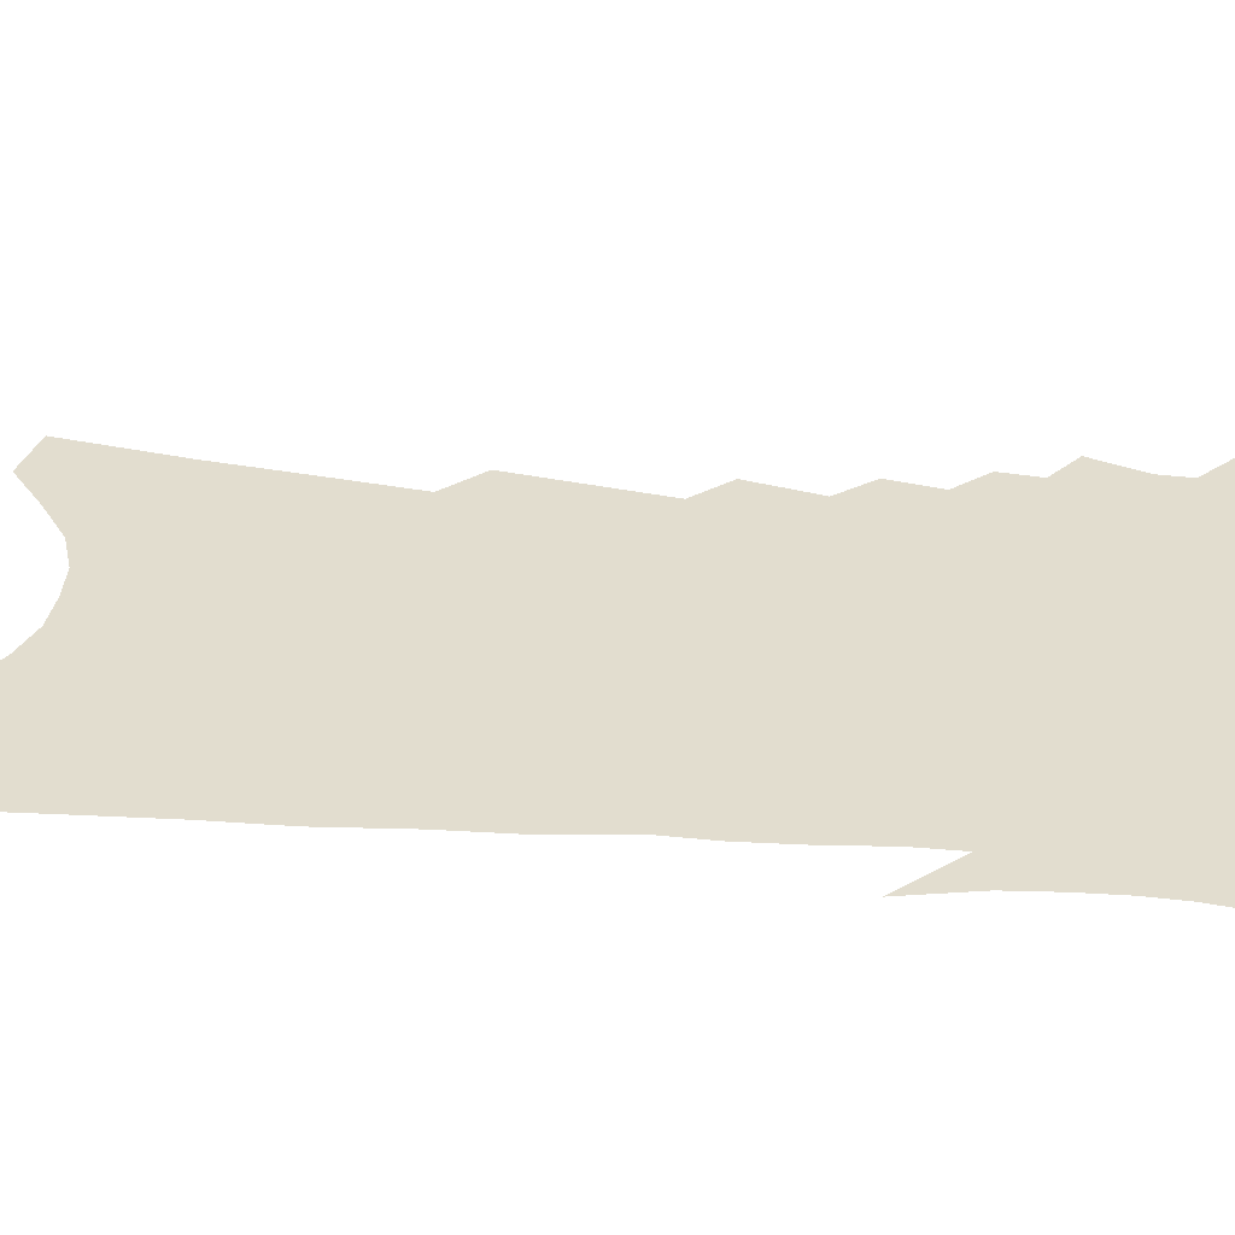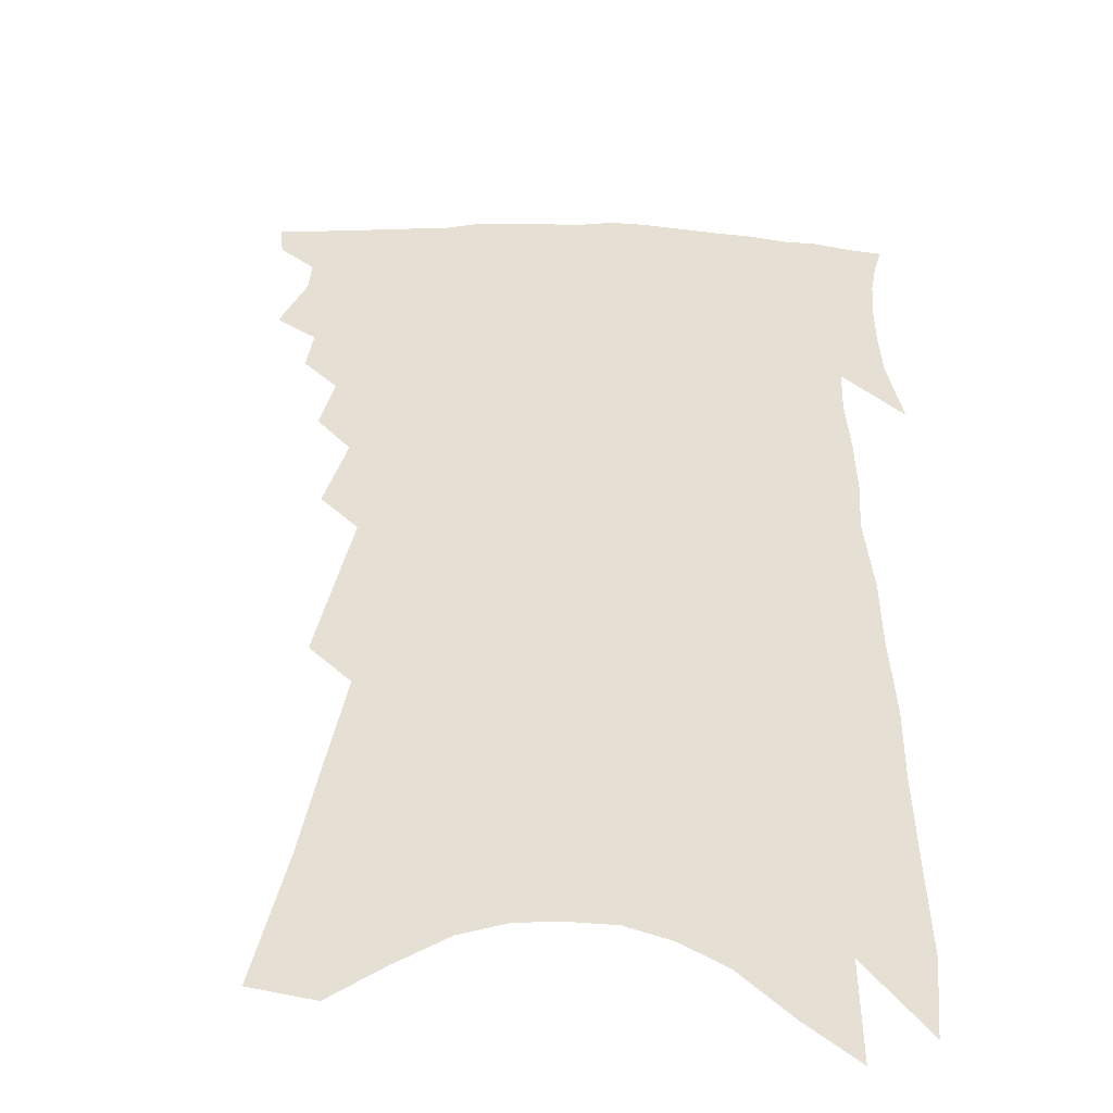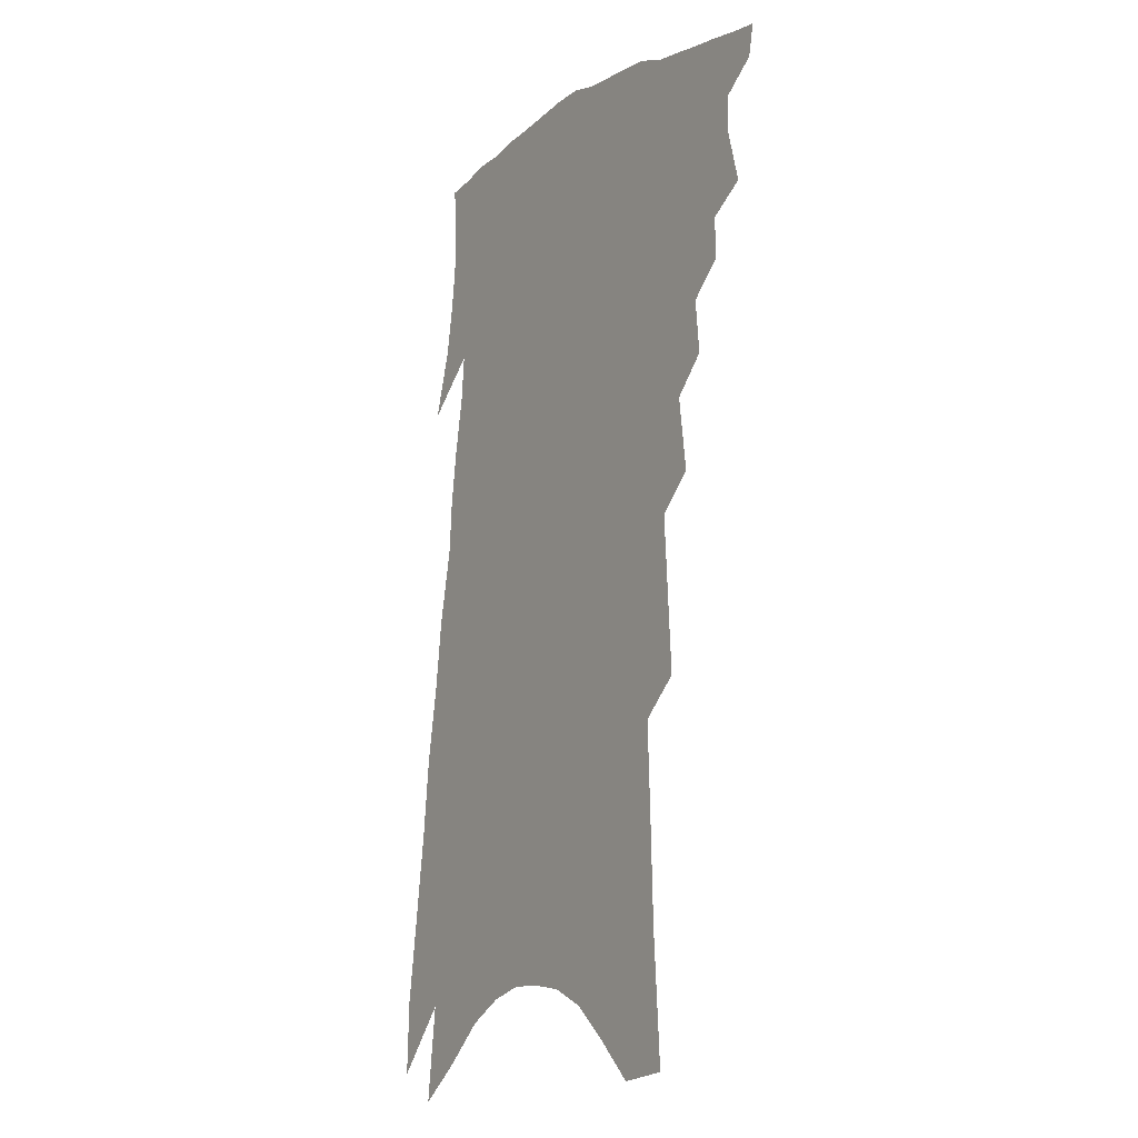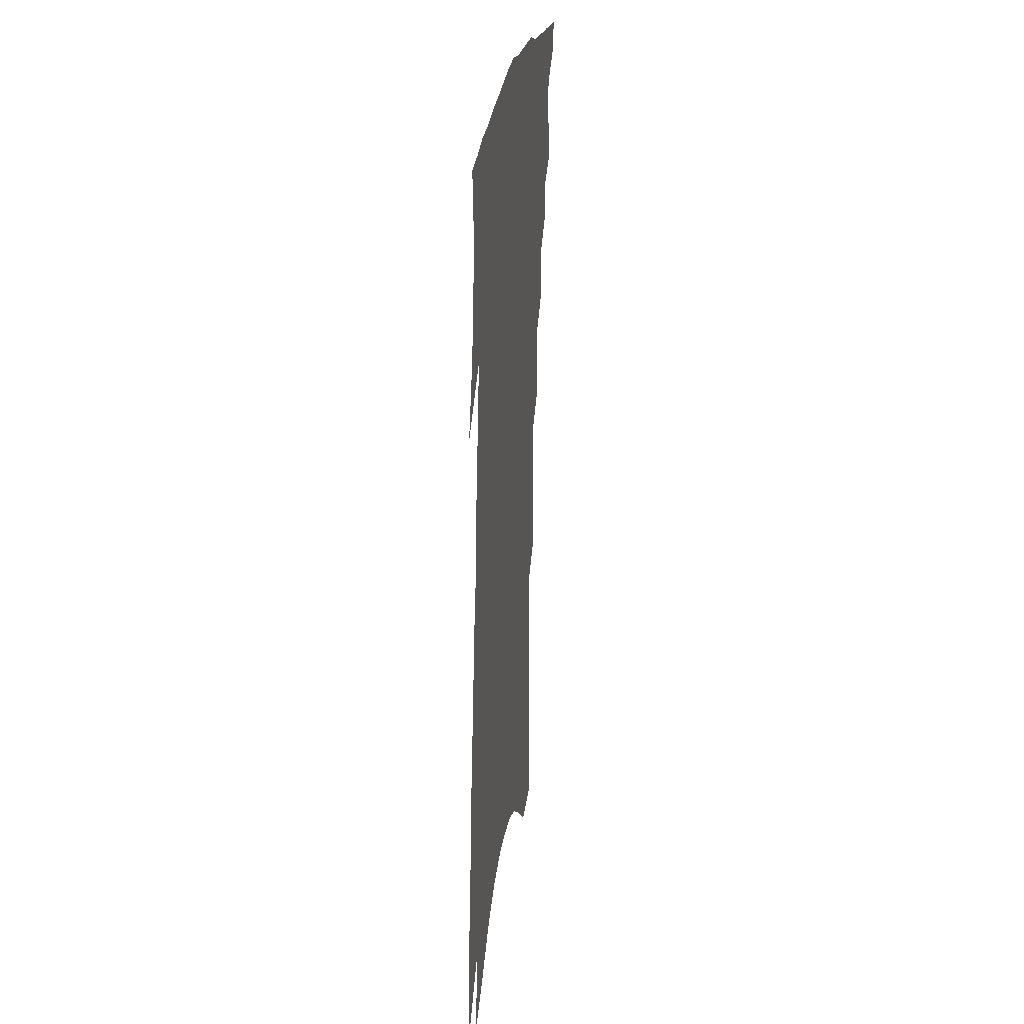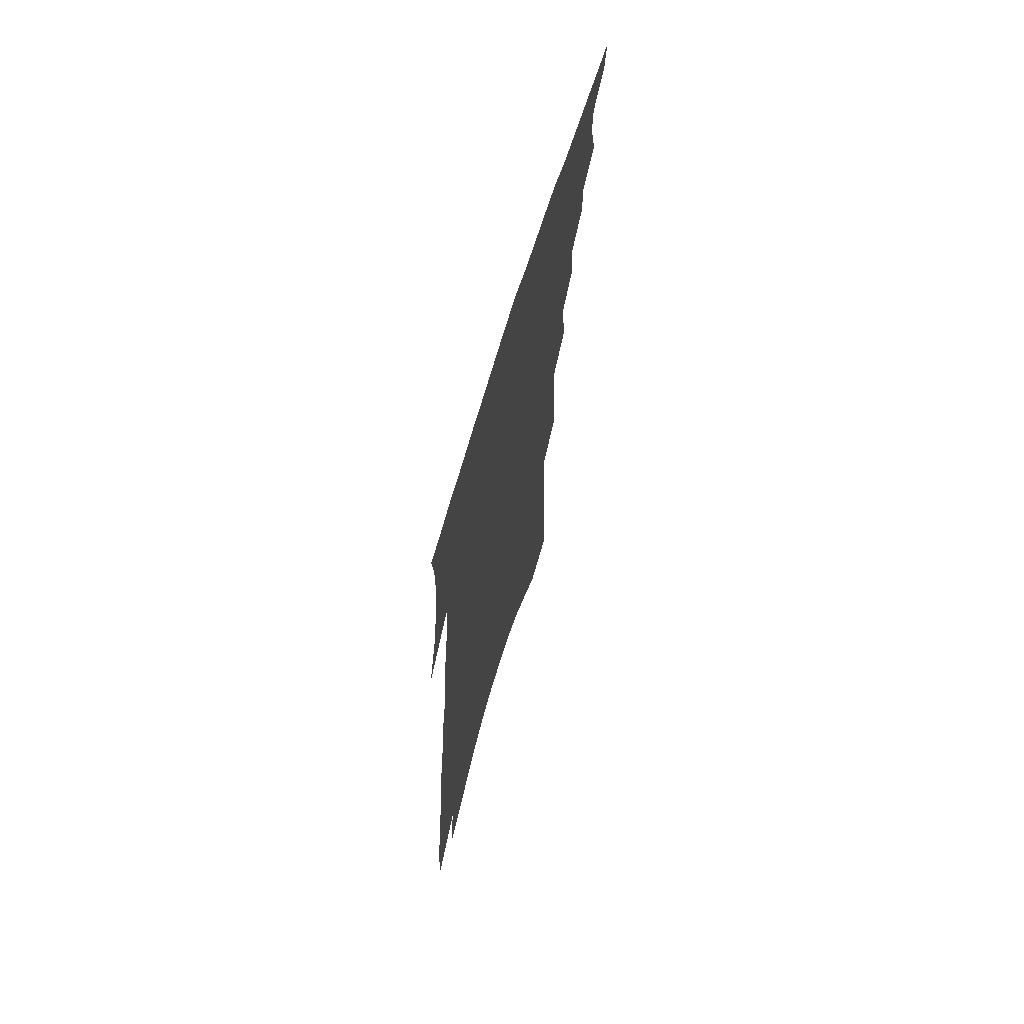
<metadata>
{"format":"obj","ext":"obj","renderer":"f3d","projection":"perspective","resolution":1024,"background":"white","views":[{"elev":34.9,"azim":102.0,"up":"+Z"},{"elev":38.2,"azim":7.3,"up":"+Z"},{"elev":-14.1,"azim":-122.5,"up":"+Y"},{"elev":30.0,"azim":98.5,"up":"+Y"},{"elev":69.4,"azim":106.6,"up":"+Y"}]}
</metadata>
<code>
v 530.3 348.8 0
v 529.2 354.4 0
v 534.1 327.5 0
v 536.9 338 0
v 536.6 344 0
v 535.9 349.7 0
v 534.8 355.2 0
v 540.9 315.7 0
v 540.9 323.2 0
v 542.9 333 0
v 542.9 339.5 0
v 542.2 345.1 0
v 541.3 350.6 0
v 540.2 356.3 0
v 546 300.3 0
v 546.9 310.1 0
v 548.6 320.3 0
v 548.4 327.1 0
v 549.1 334.7 0
v 548.6 340.5 0
v 547.8 346 0
v 546.8 351.5 0
v 545.8 357.2 0
v 550.3 280.5 0
v 552.1 294 0
v 552.9 303.8 0
v 554.3 314.5 0
v 555 322.8 0
v 555.2 330.1 0
v 554.6 335.6 0
v 554.1 341.4 0
v 553.3 346.9 0
v 552.4 352.4 0
v 551.2 358.2 0
v 555.2 245.9 0
v 556.2 260.9 0
v 557 274.3 0
v 558.1 287 0
v 559 298 0
v 559.3 306.6 0
v 559.9 315.4 0
v 560.8 324.4 0
v 560.7 330.8 0
v 560.2 336.6 0
v 559.6 342.2 0
v 558.8 347.8 0
v 557.8 353.6 0
v 556.8 359.2 0
v 559.7 180.8 0
v 561.3 204.1 0
v 561.9 222.5 0
v 562.5 239.5 0
v 563.5 255.7 0
v 563.5 267.4 0
v 564.2 279.7 0
v 564.5 290 0
v 565.6 301.5 0
v 566 310.3 0
v 566.5 318.6 0
v 566.4 325.3 0
v 566.3 331.6 0
v 565.9 337.4 0
v 565.1 343 0
v 564.5 348.6 0
v 563.5 354.5 0
v 562.4 361.3 0
v 569.7 179.6 0
v 569.2 196.3 0
v 570 217.3 0
v 569.3 229.7 0
v 570 246.9 0
v 570.4 261.4 0
v 570.7 273.6 0
v 570.6 283.1 0
v 571 293.6 0
v 571.6 303.9 0
v 571.9 312.2 0
v 572.2 320.1 0
v 571.8 325.8 0
v 571.9 332.4 0
v 571.6 338.2 0
v 571.1 343.7 0
v 570.3 349.3 0
v 569.2 355.5 0
v 568 362 0
v 577.1 186.6 0
v 577 205.7 0
v 577.1 224 0
v 576.7 237.6 0
v 576.6 251.8 0
v 577 266.5 0
v 576.8 276 0
v 576.9 286.9 0
v 577.2 297.1 0
v 577.2 305.1 0
v 577.4 313.4 0
v 577.7 321.1 0
v 577.4 326.8 0
v 577.4 333.1 0
v 577.1 338.8 0
v 576.6 344.3 0
v 576.1 349.8 0
v 575.1 355.7 0
v 573.8 362.6 0
v 584.4 192.8 0
v 584 212.2 0
v 583.5 225.4 0
v 583.1 240.6 0
v 582.7 252.6 0
v 582.8 267.2 0
v 582.6 277.5 0
v 582.6 287.5 0
v 582.8 298.5 0
v 583 307.4 0
v 583 314.8 0
v 582.9 321.4 0
v 582.9 327.7 0
v 583 334 0
v 582.5 339.3 0
v 582.2 344.8 0
v 581.7 350.3 0
v 580.7 356.5 0
v 579.5 363.1 0
v 591.3 195.9 0
v 590.6 214 0
v 589.9 228.8 0
v 589.3 242.3 0
v 589 257.9 0
v 588.7 268.8 0
v 588.4 279 0
v 588.3 288.9 0
v 588.3 300.2 0
v 588.3 308.6 0
v 588.2 315.1 0
v 588.3 321.9 0
v 588.3 328.3 0
v 588.3 334.4 0
v 588.4 340 0
v 587.9 345.3 0
v 587.4 350.7 0
v 586.3 357.3 0
v 585 364.6 0
v 598.1 197 0
v 597.1 215.4 0
v 596.2 230.6 0
v 595.5 243.6 0
v 595 257.5 0
v 594.4 269.2 0
v 594.2 280.4 0
v 593.9 290.3 0
v 593.7 300.1 0
v 593.6 308.2 0
v 593.5 315.2 0
v 593.5 322.5 0
v 593.5 328.2 0
v 593.8 335.1 0
v 593.6 340.3 0
v 593.3 345.7 0
v 592.8 351.3 0
v 592.2 357.3 0
v 590.9 364.5 0
v 605 197.2 0
v 604.2 211.5 0
v 602.8 228.7 0
v 601.8 243.4 0
v 600.9 257.6 0
v 600.6 266.7 0
v 599.9 279.7 0
v 599.4 290.3 0
v 599.1 299.6 0
v 598.9 307.8 0
v 598.7 316.4 0
v 598.7 322.4 0
v 598.8 329.3 0
v 598.8 335.3 0
v 598.9 340.5 0
v 598.9 345.9 0
v 598.7 351.3 0
v 598.1 357.1 0
v 597 364 0
v 612.1 195.3 0
v 611.1 210 0
v 609.3 228.1 0
v 608.1 242.7 0
v 606.9 256.5 0
v 606.3 268.5 0
v 605.6 279.3 0
v 605.2 288.8 0
v 604.7 298.1 0
v 604.4 306.7 0
v 604.1 315 0
v 603.8 322.8 0
v 603.9 329.1 0
v 604 334.8 0
v 604.2 340.6 0
v 604.3 346 0
v 604.3 351.3 0
v 603.9 356.9 0
v 603.1 363.4 0
v 619.6 191.4 0
v 618.4 206.5 0
v 616.1 225.5 0
v 614.7 240 0
v 613.4 253.9 0
v 612.9 264.4 0
v 611.6 277.5 0
v 611 287.3 0
v 610.6 296 0
v 610 305.6 0
v 609.3 314.6 0
v 609.3 321.2 0
v 608.9 329.2 0
v 609.1 334.6 0
v 609.3 340.6 0
v 609.5 346 0
v 609.9 351.1 0
v 609.7 356.4 0
v 608.8 363.1 0
v 628.4 183.8 0
v 625.9 202.7 0
v 624.4 218.4 0
v 622.1 235.4 0
v 620.2 250.5 0
v 619.1 262.6 0
v 618.4 273.4 0
v 617.3 284.4 0
v 616.5 294.2 0
v 615.6 304.1 0
v 615 312.9 0
v 614.5 320.7 0
v 614.1 328.1 0
v 614.1 334.8 0
v 614.4 340.2 0
v 614.6 345.6 0
v 614.9 351 0
v 615.1 356.1 0
v 614.8 362.1 0
v 636.9 177.5 0
v 634.7 195.2 0
v 632.7 211.8 0
v 631 226.9 0
v 628.6 242.8 0
v 627.2 255.8 0
v 625.7 268.2 0
v 624.3 280.1 0
v 622.7 291.7 0
v 622.4 300.3 0
v 621.3 309.8 0
v 620.2 319.1 0
v 619.3 327.3 0
v 619.4 333.4 0
v 619.4 340.3 0
v 619.7 345.8 0
v 620 350.9 0
v 620.2 356 0
v 620.2 362.1 0
v 645.5 182.9 0
v 645 196.5 0
v 642.4 213.4 0
v 640.2 229.1 0
v 638.6 242.7 0
v 636 257.5 0
v 634.4 269.9 0
v 631.4 284.2 0
v 630.7 293.7 0
v 629.3 304 0
v 627.3 314.8 0
v 626.5 323 0
v 624.5 332.8 0
v 624.5 339.2 0
v 624.8 344.9 0
v 625 350.5 0
v 625.4 355.6 0
v 625.9 360.9 0
v 637.1 313.6 0
v 633.2 326.2 0
v 631.7 335 0
v 630.7 342.8 0
v 630.3 349.5 0
v 630.5 355.1 0
v 631.2 360.3 0
f 5 6 1
f 1 6 2
f 6 7 2
f 9 10 3
f 3 10 4
f 10 11 4
f 4 11 5
f 11 12 5
f 5 12 6
f 12 13 6
f 6 13 7
f 13 14 7
f 16 17 8
f 8 17 9
f 17 18 9
f 9 18 10
f 18 19 10
f 10 19 11
f 19 20 11
f 11 20 12
f 20 21 12
f 12 21 13
f 21 22 13
f 13 22 14
f 22 23 14
f 25 26 15
f 15 26 16
f 26 27 16
f 16 27 17
f 27 28 17
f 17 28 18
f 28 29 18
f 18 29 19
f 29 30 19
f 19 30 20
f 30 31 20
f 20 31 21
f 31 32 21
f 21 32 22
f 32 33 22
f 22 33 23
f 33 34 23
f 37 38 24
f 24 38 25
f 38 39 25
f 25 39 26
f 39 40 26
f 26 40 27
f 40 41 27
f 27 41 28
f 41 42 28
f 28 42 29
f 42 43 29
f 29 43 30
f 43 44 30
f 30 44 31
f 44 45 31
f 31 45 32
f 45 46 32
f 32 46 33
f 46 47 33
f 33 47 34
f 47 48 34
f 52 53 35
f 35 53 36
f 53 54 36
f 36 54 37
f 54 55 37
f 37 55 38
f 55 56 38
f 38 56 39
f 56 57 39
f 39 57 40
f 57 58 40
f 40 58 41
f 58 59 41
f 41 59 42
f 59 60 42
f 42 60 43
f 60 61 43
f 43 61 44
f 61 62 44
f 44 62 45
f 62 63 45
f 45 63 46
f 63 64 46
f 46 64 47
f 64 65 47
f 47 65 48
f 65 66 48
f 67 68 49
f 49 68 50
f 68 69 50
f 50 69 51
f 69 70 51
f 51 70 52
f 70 71 52
f 52 71 53
f 71 72 53
f 53 72 54
f 72 73 54
f 54 73 55
f 73 74 55
f 55 74 56
f 74 75 56
f 56 75 57
f 75 76 57
f 57 76 58
f 76 77 58
f 58 77 59
f 77 78 59
f 59 78 60
f 78 79 60
f 60 79 61
f 79 80 61
f 61 80 62
f 80 81 62
f 62 81 63
f 81 82 63
f 63 82 64
f 82 83 64
f 64 83 65
f 83 84 65
f 65 84 66
f 84 85 66
f 67 86 68
f 86 87 68
f 68 87 69
f 87 88 69
f 69 88 70
f 88 89 70
f 70 89 71
f 89 90 71
f 71 90 72
f 90 91 72
f 72 91 73
f 91 92 73
f 73 92 74
f 92 93 74
f 74 93 75
f 93 94 75
f 75 94 76
f 94 95 76
f 76 95 77
f 95 96 77
f 77 96 78
f 96 97 78
f 78 97 79
f 97 98 79
f 79 98 80
f 98 99 80
f 80 99 81
f 99 100 81
f 81 100 82
f 100 101 82
f 82 101 83
f 101 102 83
f 83 102 84
f 102 103 84
f 84 103 85
f 103 104 85
f 86 105 87
f 105 106 87
f 87 106 88
f 106 107 88
f 88 107 89
f 107 108 89
f 89 108 90
f 108 109 90
f 90 109 91
f 109 110 91
f 91 110 92
f 110 111 92
f 92 111 93
f 111 112 93
f 93 112 94
f 112 113 94
f 94 113 95
f 113 114 95
f 95 114 96
f 114 115 96
f 96 115 97
f 115 116 97
f 97 116 98
f 116 117 98
f 98 117 99
f 117 118 99
f 99 118 100
f 118 119 100
f 100 119 101
f 119 120 101
f 101 120 102
f 120 121 102
f 102 121 103
f 121 122 103
f 103 122 104
f 122 123 104
f 105 124 106
f 124 125 106
f 106 125 107
f 125 126 107
f 107 126 108
f 126 127 108
f 108 127 109
f 127 128 109
f 109 128 110
f 128 129 110
f 110 129 111
f 129 130 111
f 111 130 112
f 130 131 112
f 112 131 113
f 131 132 113
f 113 132 114
f 132 133 114
f 114 133 115
f 133 134 115
f 115 134 116
f 134 135 116
f 116 135 117
f 135 136 117
f 117 136 118
f 136 137 118
f 118 137 119
f 137 138 119
f 119 138 120
f 138 139 120
f 120 139 121
f 139 140 121
f 121 140 122
f 140 141 122
f 122 141 123
f 141 142 123
f 124 143 125
f 143 144 125
f 125 144 126
f 144 145 126
f 126 145 127
f 145 146 127
f 127 146 128
f 146 147 128
f 128 147 129
f 147 148 129
f 129 148 130
f 148 149 130
f 130 149 131
f 149 150 131
f 131 150 132
f 150 151 132
f 132 151 133
f 151 152 133
f 133 152 134
f 152 153 134
f 134 153 135
f 153 154 135
f 135 154 136
f 154 155 136
f 136 155 137
f 155 156 137
f 137 156 138
f 156 157 138
f 138 157 139
f 157 158 139
f 139 158 140
f 158 159 140
f 140 159 141
f 159 160 141
f 141 160 142
f 160 161 142
f 143 162 144
f 162 163 144
f 144 163 145
f 163 164 145
f 145 164 146
f 164 165 146
f 146 165 147
f 165 166 147
f 147 166 148
f 166 167 148
f 148 167 149
f 167 168 149
f 149 168 150
f 168 169 150
f 150 169 151
f 169 170 151
f 151 170 152
f 170 171 152
f 152 171 153
f 171 172 153
f 153 172 154
f 172 173 154
f 154 173 155
f 173 174 155
f 155 174 156
f 174 175 156
f 156 175 157
f 175 176 157
f 157 176 158
f 176 177 158
f 158 177 159
f 177 178 159
f 159 178 160
f 178 179 160
f 160 179 161
f 179 180 161
f 162 181 163
f 181 182 163
f 163 182 164
f 182 183 164
f 164 183 165
f 183 184 165
f 165 184 166
f 184 185 166
f 166 185 167
f 185 186 167
f 167 186 168
f 186 187 168
f 168 187 169
f 187 188 169
f 169 188 170
f 188 189 170
f 170 189 171
f 189 190 171
f 171 190 172
f 190 191 172
f 172 191 173
f 191 192 173
f 173 192 174
f 192 193 174
f 174 193 175
f 193 194 175
f 175 194 176
f 194 195 176
f 176 195 177
f 195 196 177
f 177 196 178
f 196 197 178
f 178 197 179
f 197 198 179
f 179 198 180
f 198 199 180
f 181 200 182
f 200 201 182
f 182 201 183
f 201 202 183
f 183 202 184
f 202 203 184
f 184 203 185
f 203 204 185
f 185 204 186
f 204 205 186
f 186 205 187
f 205 206 187
f 187 206 188
f 206 207 188
f 188 207 189
f 207 208 189
f 189 208 190
f 208 209 190
f 190 209 191
f 209 210 191
f 191 210 192
f 210 211 192
f 192 211 193
f 211 212 193
f 193 212 194
f 212 213 194
f 194 213 195
f 213 214 195
f 195 214 196
f 214 215 196
f 196 215 197
f 215 216 197
f 197 216 198
f 216 217 198
f 198 217 199
f 217 218 199
f 200 219 201
f 219 220 201
f 201 220 202
f 220 221 202
f 202 221 203
f 221 222 203
f 203 222 204
f 222 223 204
f 204 223 205
f 223 224 205
f 205 224 206
f 224 225 206
f 206 225 207
f 225 226 207
f 207 226 208
f 226 227 208
f 208 227 209
f 227 228 209
f 209 228 210
f 228 229 210
f 210 229 211
f 229 230 211
f 211 230 212
f 230 231 212
f 212 231 213
f 231 232 213
f 213 232 214
f 232 233 214
f 214 233 215
f 233 234 215
f 215 234 216
f 234 235 216
f 216 235 217
f 235 236 217
f 217 236 218
f 236 237 218
f 219 238 220
f 238 239 220
f 220 239 221
f 239 240 221
f 221 240 222
f 240 241 222
f 222 241 223
f 241 242 223
f 223 242 224
f 242 243 224
f 224 243 225
f 243 244 225
f 225 244 226
f 244 245 226
f 226 245 227
f 245 246 227
f 227 246 228
f 246 247 228
f 228 247 229
f 247 248 229
f 229 248 230
f 248 249 230
f 230 249 231
f 249 250 231
f 231 250 232
f 250 251 232
f 232 251 233
f 251 252 233
f 233 252 234
f 252 253 234
f 234 253 235
f 253 254 235
f 235 254 236
f 254 255 236
f 236 255 237
f 255 256 237
f 239 257 240
f 257 258 240
f 240 258 241
f 258 259 241
f 241 259 242
f 259 260 242
f 242 260 243
f 260 261 243
f 243 261 244
f 261 262 244
f 244 262 245
f 262 263 245
f 245 263 246
f 263 264 246
f 246 264 247
f 264 265 247
f 247 265 248
f 265 266 248
f 248 266 249
f 266 267 249
f 249 267 250
f 267 268 250
f 250 268 251
f 268 269 251
f 251 269 252
f 269 270 252
f 252 270 253
f 270 271 253
f 253 271 254
f 271 272 254
f 254 272 255
f 272 273 255
f 255 273 256
f 273 274 256
f 268 275 269
f 275 276 269
f 269 276 270
f 276 277 270
f 270 277 271
f 277 278 271
f 271 278 272
f 278 279 272
f 272 279 273
f 279 280 273
f 273 280 274
f 280 281 274

</code>
